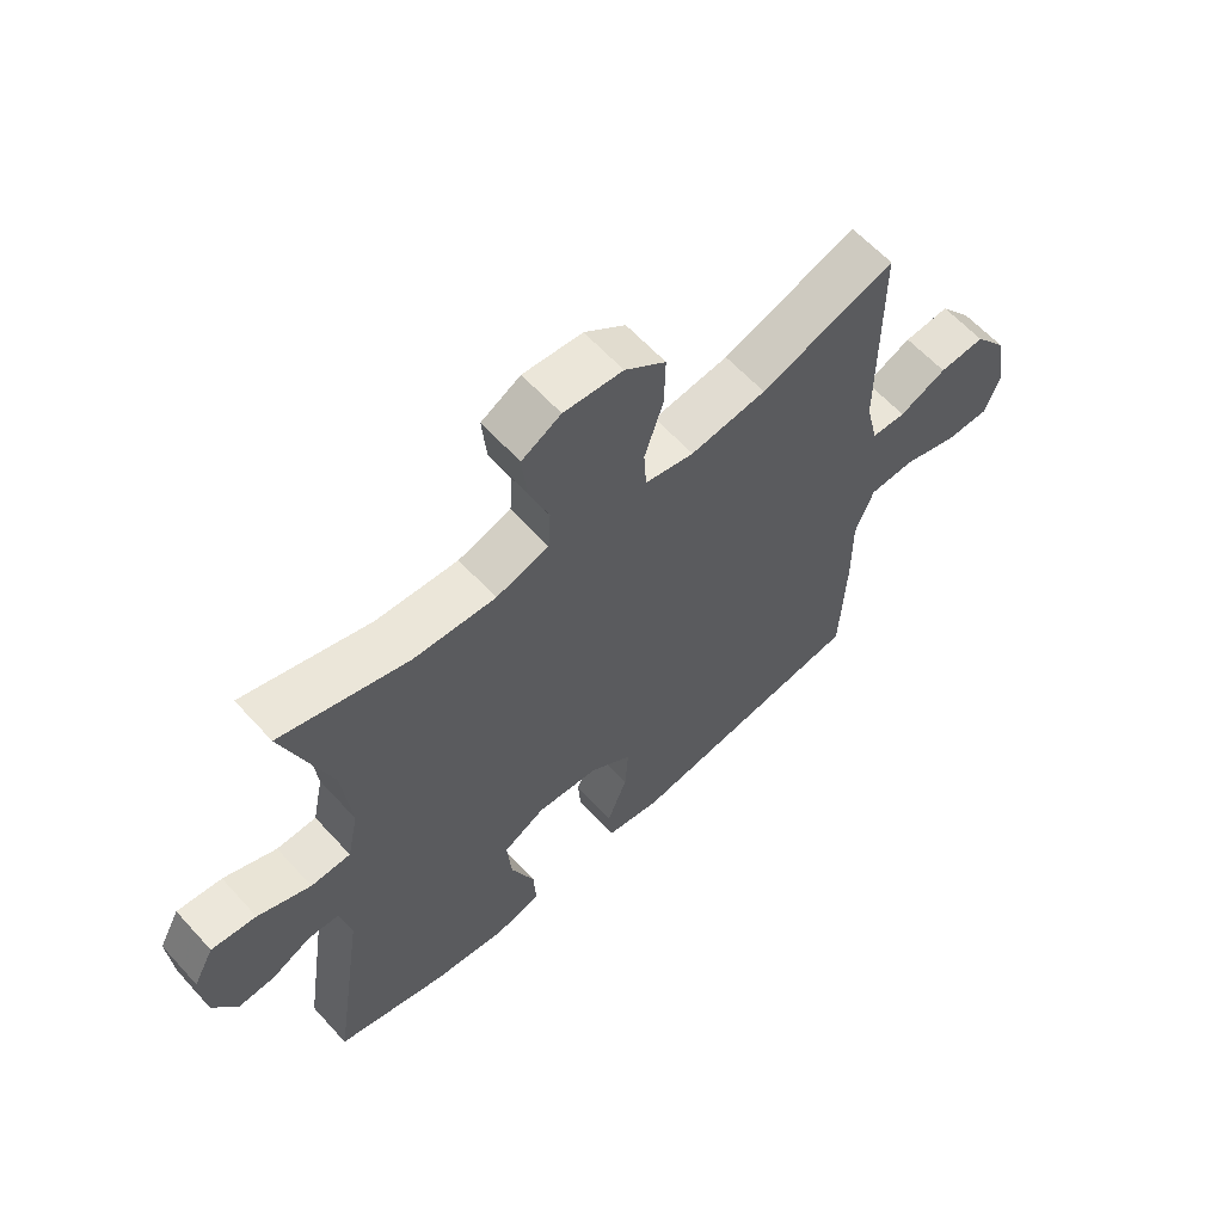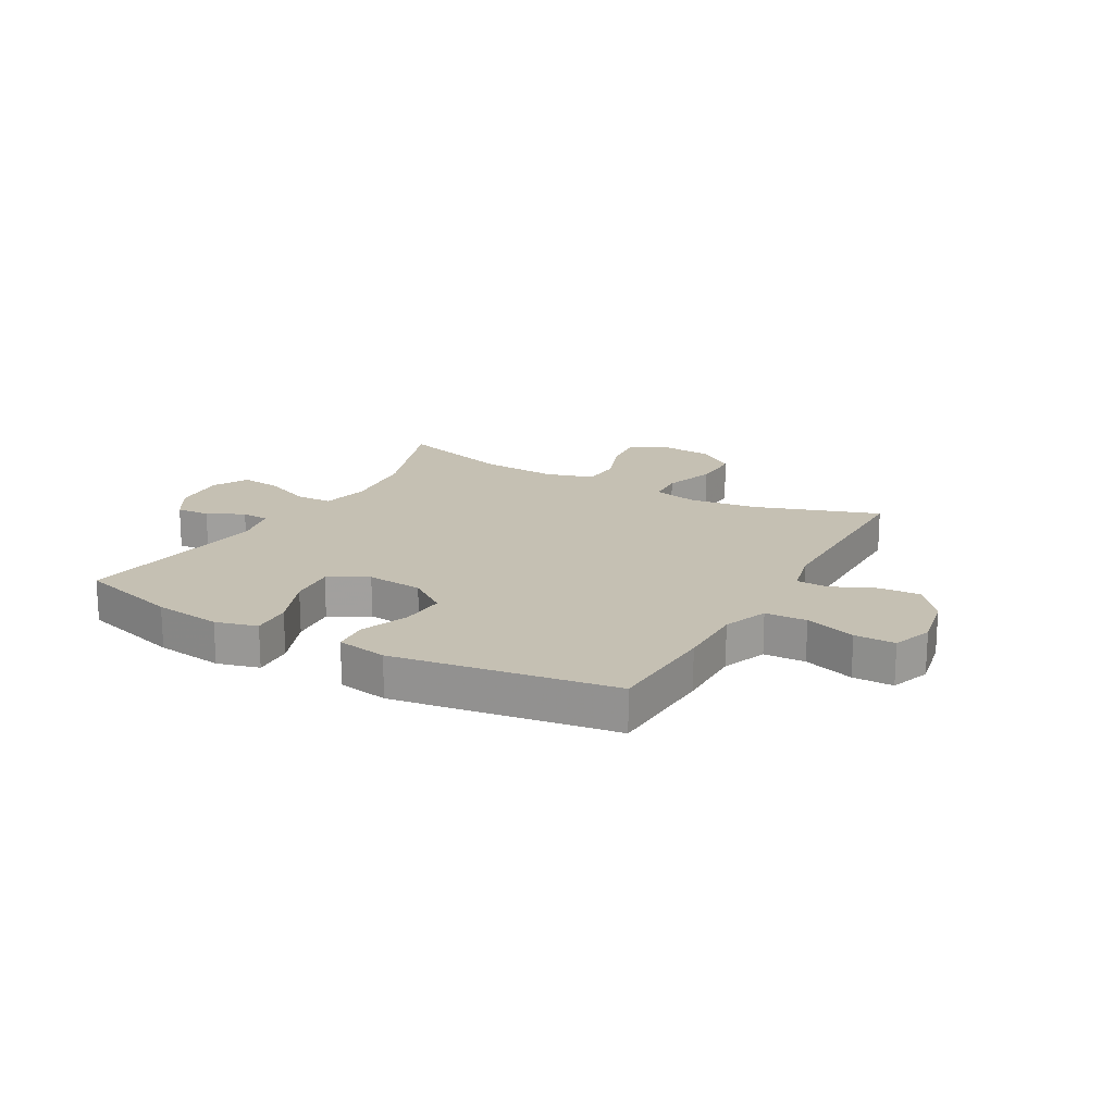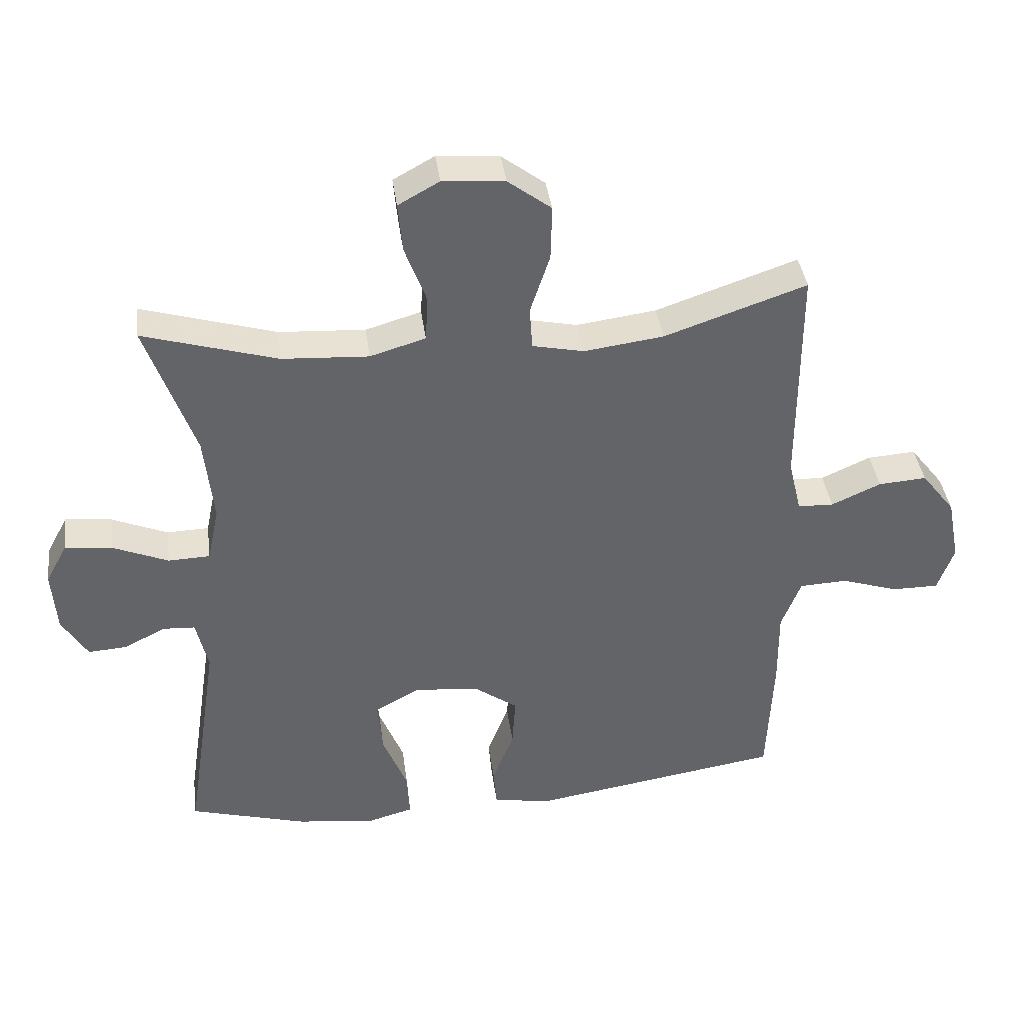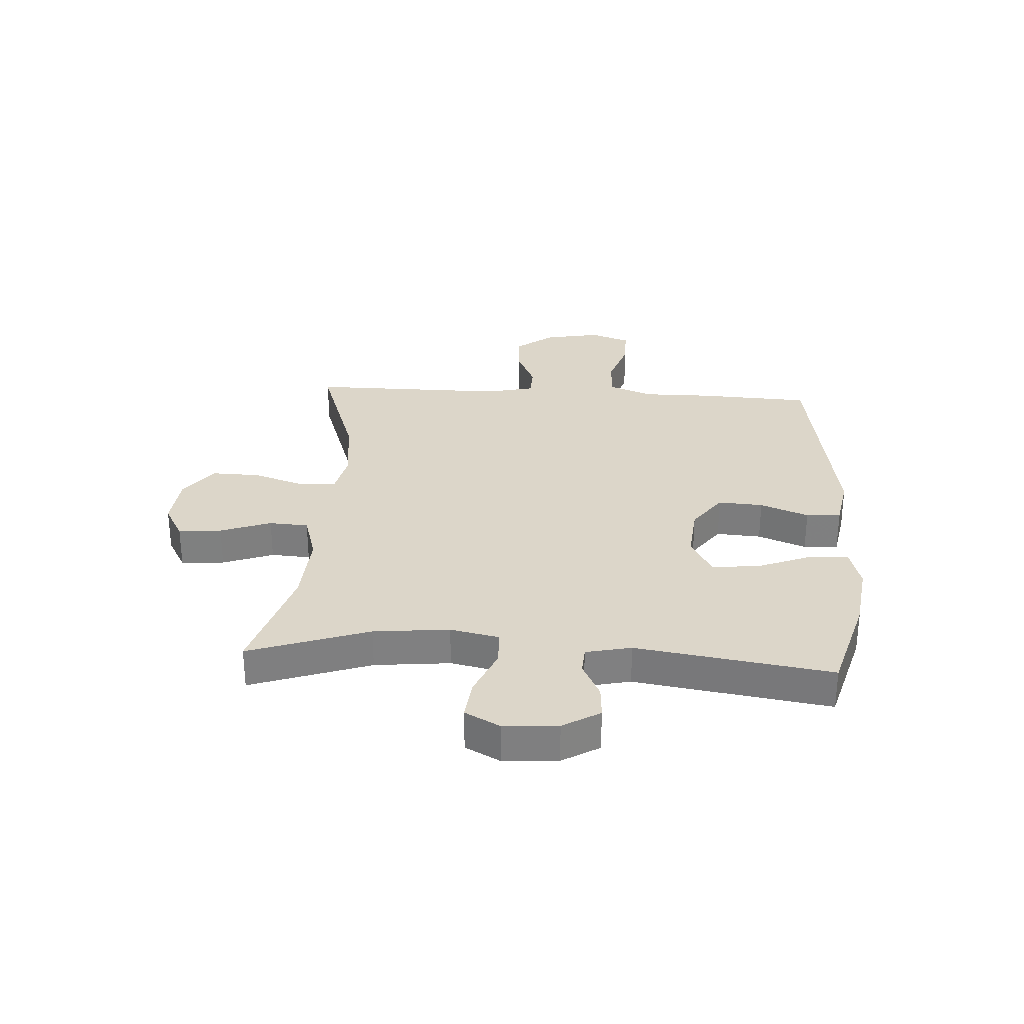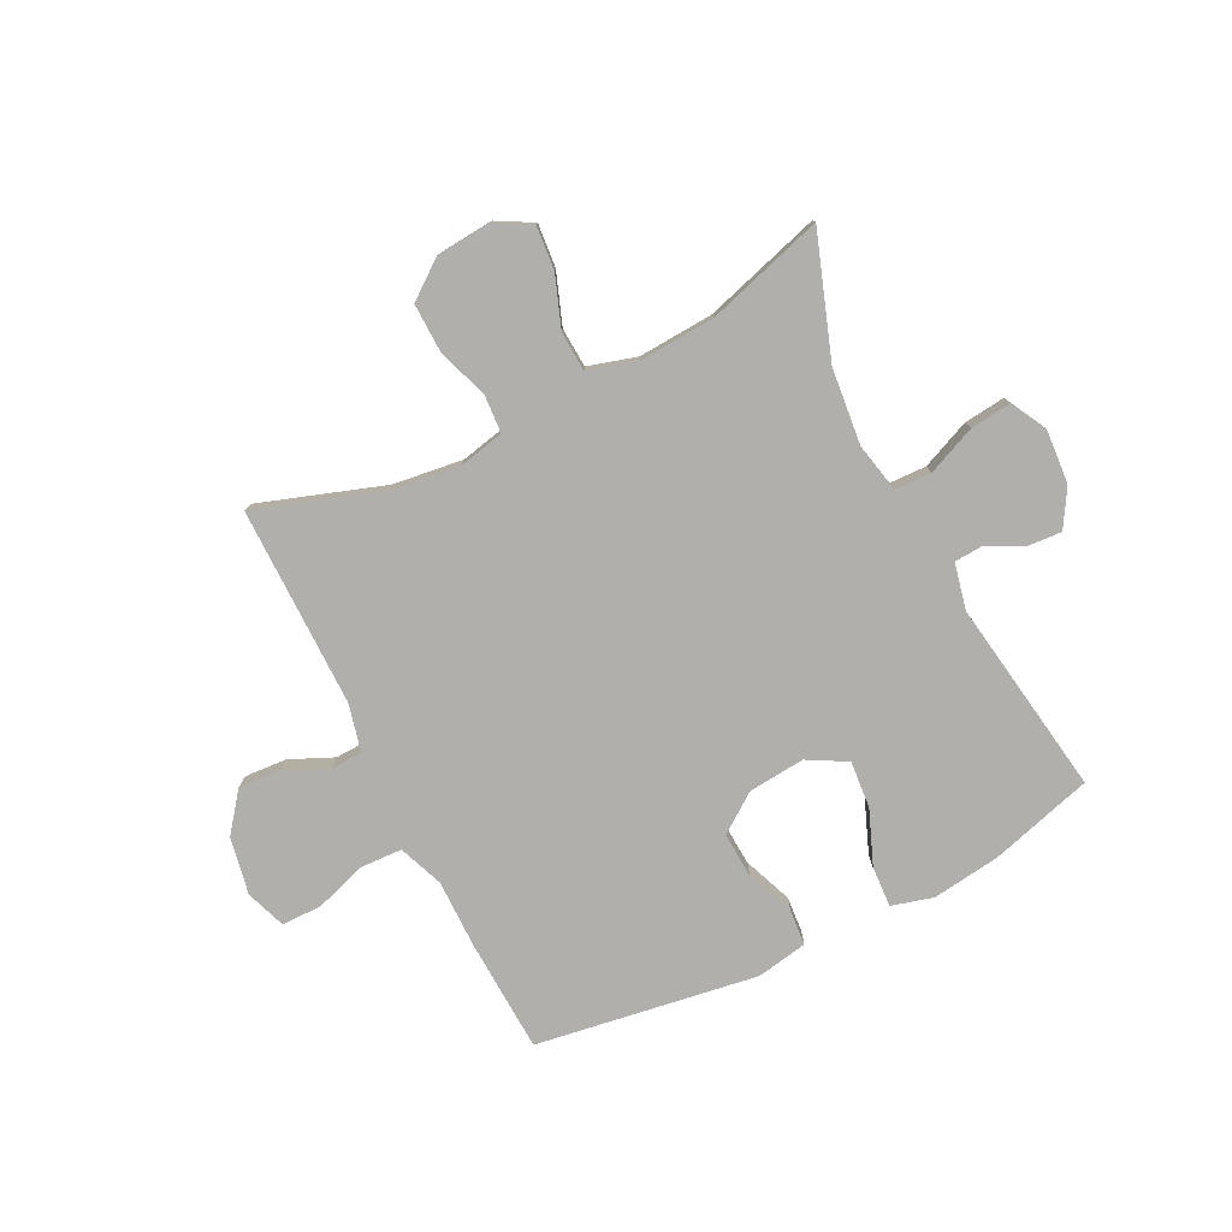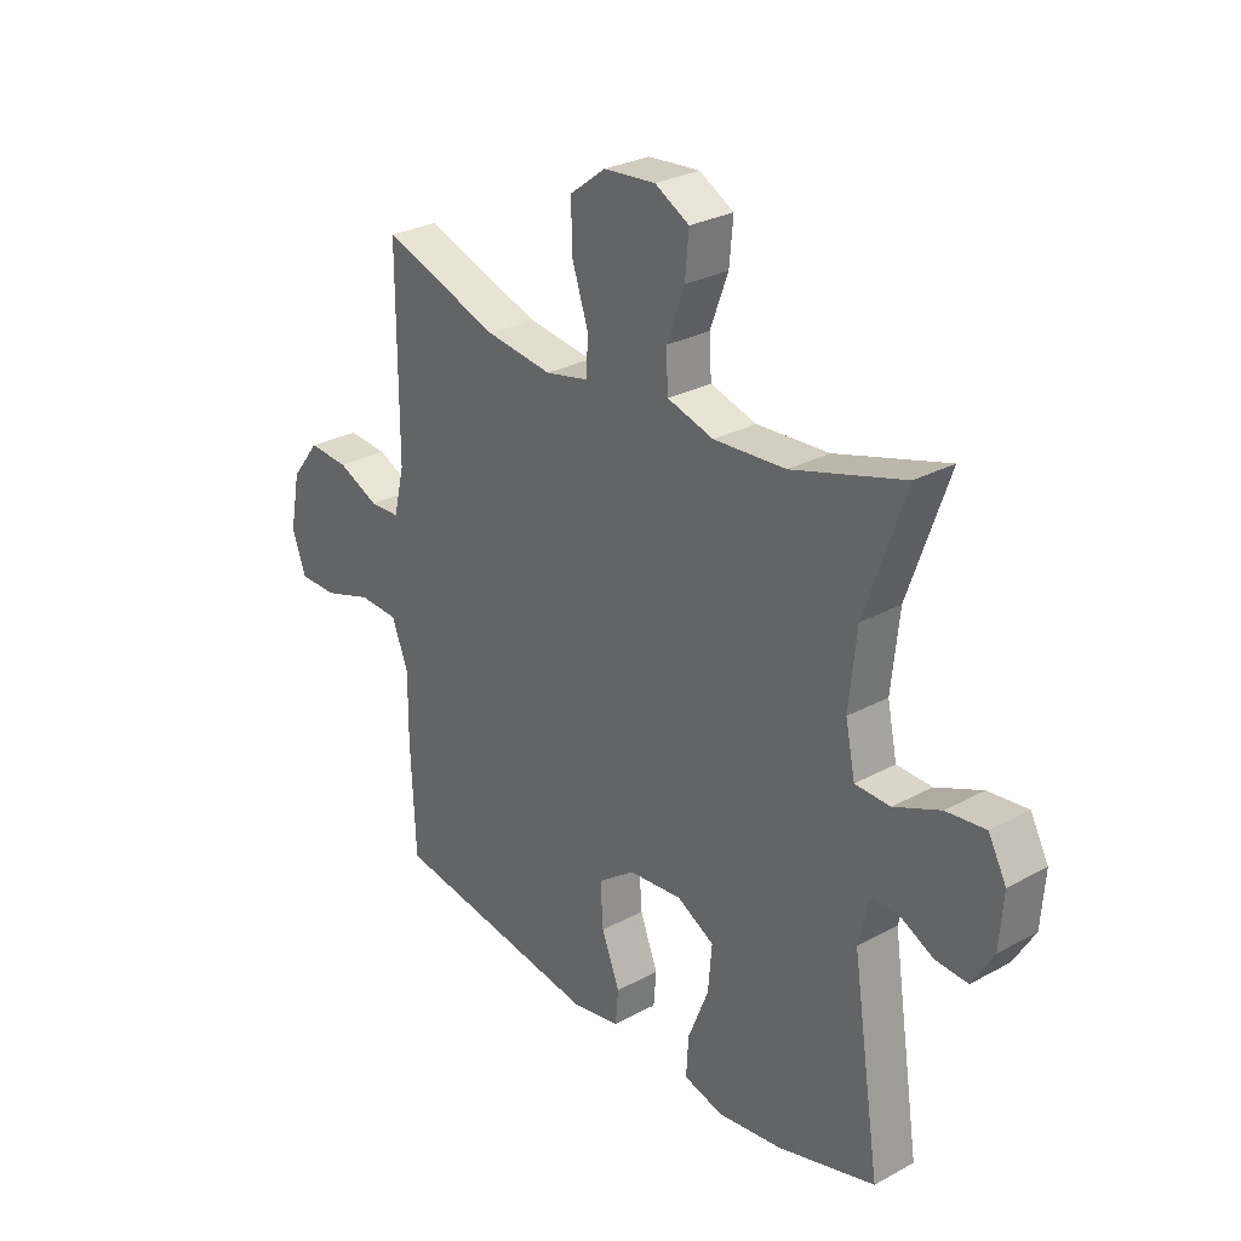
<metadata>
{"format":"obj","ext":"obj","renderer":"f3d","projection":"perspective","resolution":1024,"background":"white","views":[{"elev":61.4,"azim":137.9,"up":"+Z"},{"elev":18.1,"azim":-150.7,"up":"+Y"},{"elev":39.3,"azim":172.4,"up":"+Z"},{"elev":30.2,"azim":93.6,"up":"+Y"},{"elev":-78.3,"azim":26.7,"up":"+Y"},{"elev":28.3,"azim":50.6,"up":"+Z"}]}
</metadata>
<code>
v -0.5 0.07 0.5
v -0.283 0.07 0.426
v -0.161 0.07 0.41
v -0.082 0.07 0.427
v -0.078 0.07 0.492
v -0.108 0.07 0.583
v -0.11 0.07 0.667
v -0.044 0.07 0.717
v 0.051 0.07 0.725
v 0.114 0.07 0.69
v 0.107 0.07 0.614
v 0.074 0.07 0.525
v 0.078 0.07 0.456
v 0.163 0.07 0.431
v 0.295 0.07 0.439
v 0.5 0.07 0.5
v 0.426 0.07 0.289
v 0.412 0.07 0.156
v 0.43 0.07 0.07
v 0.494 0.07 0.068
v 0.579 0.07 0.104
v 0.651 0.07 0.112
v 0.684 0.07 0.05
v 0.677 0.07 -0.045
v 0.638 0.07 -0.11
v 0.579 0.07 -0.106
v 0.515 0.07 -0.074
v 0.466 0.07 -0.077
v 0.448 0.07 -0.157
v 0.5 0.07 -0.5
v 0.321 0.07 -0.551
v 0.202 0.07 -0.567
v 0.129 0.07 -0.547
v 0.133 0.07 -0.476
v 0.171 0.07 -0.381
v 0.178 0.07 -0.299
v 0.11 0.07 -0.261
v 0.011 0.07 -0.27
v -0.057 0.07 -0.319
v -0.052 0.07 -0.398
v -0.019 0.07 -0.483
v -0.024 0.07 -0.544
v -0.113 0.07 -0.56
v -0.5 0.07 -0.5
v -0.509 0.07 -0.302
v -0.508 0.07 -0.182
v -0.538 0.07 -0.104
v -0.611 0.07 -0.101
v -0.7 0.07 -0.13
v -0.771 0.07 -0.13
v -0.796 0.07 -0.06
v -0.777 0.07 0.039
v -0.725 0.07 0.106
v -0.651 0.07 0.101
v -0.575 0.07 0.067
v -0.52 0.07 0.069
v -0.5 0.07 0.152
v -0.5 0 0.5
v -0.283 0 0.426
v -0.161 0 0.41
v -0.082 0 0.427
v -0.078 0 0.492
v -0.108 0 0.583
v -0.11 0 0.667
v -0.044 0 0.717
v 0.051 0 0.725
v 0.114 0 0.69
v 0.107 0 0.614
v 0.074 0 0.525
v 0.078 0 0.456
v 0.163 0 0.431
v 0.295 0 0.439
v 0.5 0 0.5
v 0.426 0 0.289
v 0.412 0 0.156
v 0.43 0 0.07
v 0.494 0 0.068
v 0.579 0 0.104
v 0.651 0 0.112
v 0.684 0 0.05
v 0.677 0 -0.045
v 0.638 0 -0.11
v 0.579 0 -0.106
v 0.515 0 -0.074
v 0.466 0 -0.077
v 0.448 0 -0.157
v 0.5 0 -0.5
v 0.321 0 -0.551
v 0.202 0 -0.567
v 0.129 0 -0.547
v 0.133 0 -0.476
v 0.171 0 -0.381
v 0.178 0 -0.299
v 0.11 0 -0.261
v 0.011 0 -0.27
v -0.057 0 -0.319
v -0.052 0 -0.398
v -0.019 0 -0.483
v -0.024 0 -0.544
v -0.113 0 -0.56
v -0.5 0 -0.5
v -0.509 0 -0.302
v -0.508 0 -0.182
v -0.538 0 -0.104
v -0.611 0 -0.101
v -0.7 0 -0.13
v -0.771 0 -0.13
v -0.796 0 -0.06
v -0.777 0 0.039
v -0.725 0 0.106
v -0.651 0 0.101
v -0.575 0 0.067
v -0.52 0 0.069
v -0.5 0 0.152
f 53 54 55
f 52 53 55
f 51 52 55
f 50 51 55
f 49 50 55
f 48 49 55
f 47 48 55 56
f 46 47 56 57
f 45 46 57
f 44 45 57
f 43 44 57
f 42 43 57
f 41 42 57
f 40 41 57
f 33 34 35
f 32 33 35
f 31 32 35
f 30 31 35
f 29 30 35
f 28 29 35 36
f 25 26 27
f 24 25 27
f 23 24 27
f 22 23 27
f 21 22 27
f 20 21 27
f 19 20 27 28
f 15 16 17
f 14 15 17 18
f 13 14 18 19
f 10 11 12
f 9 10 12
f 8 9 12
f 7 8 12
f 6 7 12
f 5 6 12
f 4 5 12 13
f 28 36 37
f 19 28 37
f 13 19 37
f 4 13 37
f 3 4 37
f 57 1 2
f 40 57 2
f 39 40 2
f 2 3 37 38
f 2 38 39
f 112 111 110
f 112 110 109
f 112 109 108
f 112 108 107
f 112 107 106
f 112 106 105
f 113 112 105 104
f 114 113 104 103
f 114 103 102
f 114 102 101
f 114 101 100
f 114 100 99
f 114 99 98
f 114 98 97
f 92 91 90
f 92 90 89
f 92 89 88
f 92 88 87
f 92 87 86
f 93 92 86 85
f 84 83 82
f 84 82 81
f 84 81 80
f 84 80 79
f 84 79 78
f 84 78 77
f 85 84 77 76
f 74 73 72
f 75 74 72 71
f 76 75 71 70
f 69 68 67
f 69 67 66
f 69 66 65
f 69 65 64
f 69 64 63
f 69 63 62
f 70 69 62 61
f 94 93 85
f 94 85 76
f 94 76 70
f 94 70 61
f 94 61 60
f 59 58 114
f 59 114 97
f 59 97 96
f 95 94 60 59
f 96 95 59
f 1 58 59 2
f 2 59 60 3
f 3 60 61 4
f 4 61 62 5
f 5 62 63 6
f 6 63 64 7
f 7 64 65 8
f 8 65 66 9
f 9 66 67 10
f 10 67 68 11
f 11 68 69 12
f 12 69 70 13
f 13 70 71 14
f 14 71 72 15
f 15 72 73 16
f 16 73 74 17
f 17 74 75 18
f 18 75 76 19
f 19 76 77 20
f 20 77 78 21
f 21 78 79 22
f 22 79 80 23
f 23 80 81 24
f 24 81 82 25
f 25 82 83 26
f 26 83 84 27
f 27 84 85 28
f 28 85 86 29
f 29 86 87 30
f 30 87 88 31
f 31 88 89 32
f 32 89 90 33
f 33 90 91 34
f 34 91 92 35
f 35 92 93 36
f 36 93 94 37
f 37 94 95 38
f 38 95 96 39
f 39 96 97 40
f 40 97 98 41
f 41 98 99 42
f 42 99 100 43
f 43 100 101 44
f 44 101 102 45
f 45 102 103 46
f 46 103 104 47
f 47 104 105 48
f 48 105 106 49
f 49 106 107 50
f 50 107 108 51
f 51 108 109 52
f 52 109 110 53
f 53 110 111 54
f 54 111 112 55
f 55 112 113 56
f 56 113 114 57
f 57 114 58 1

</code>
